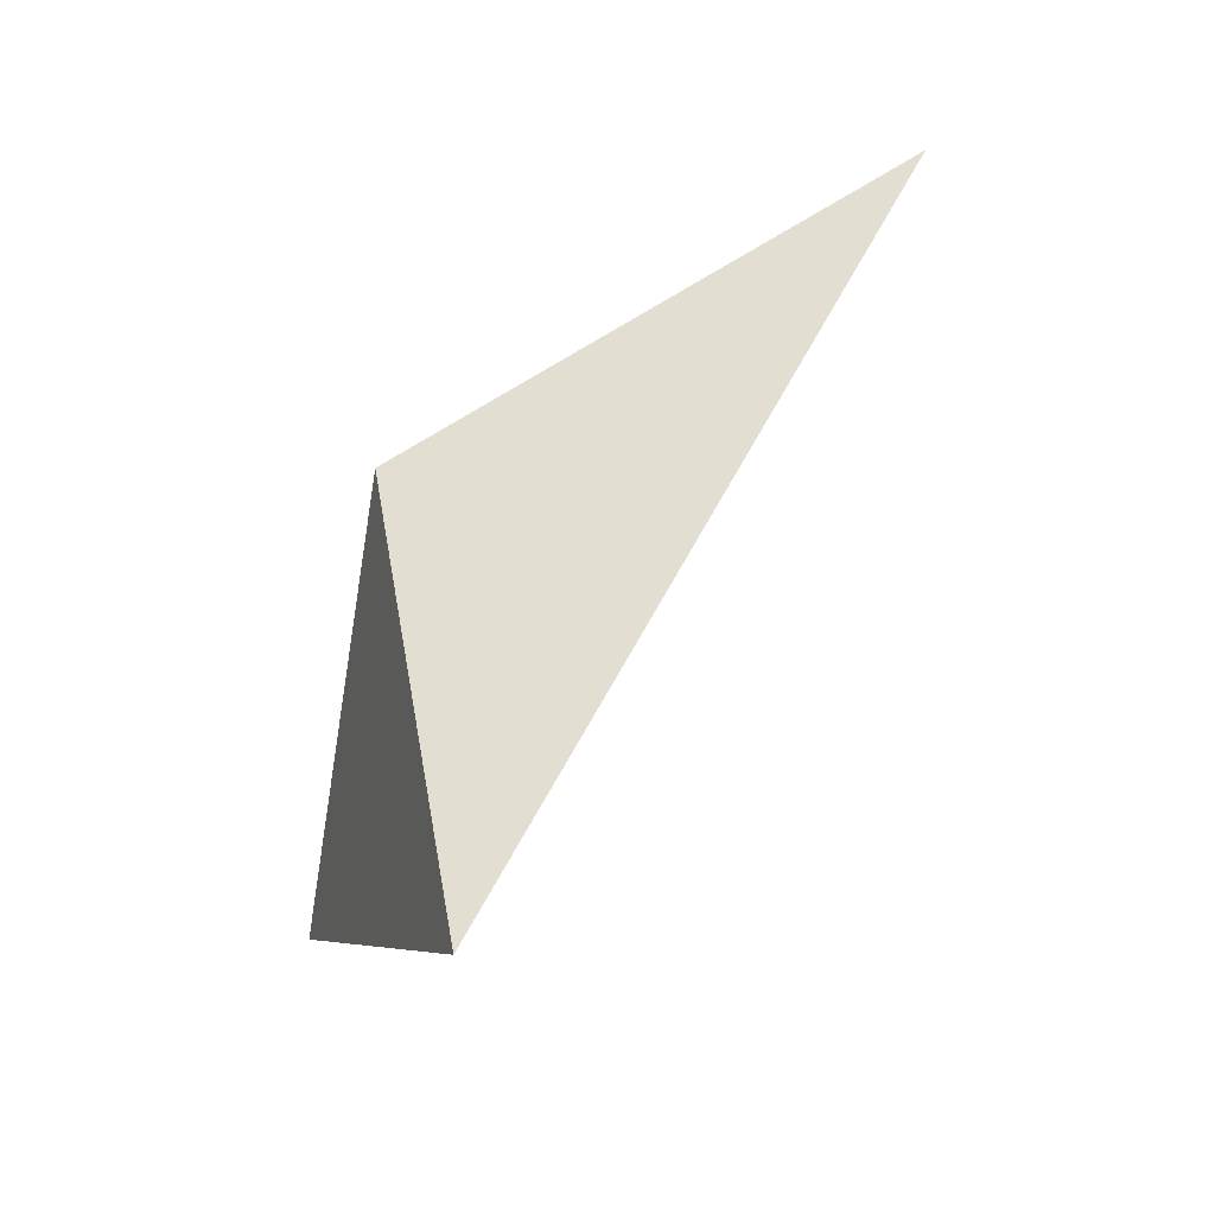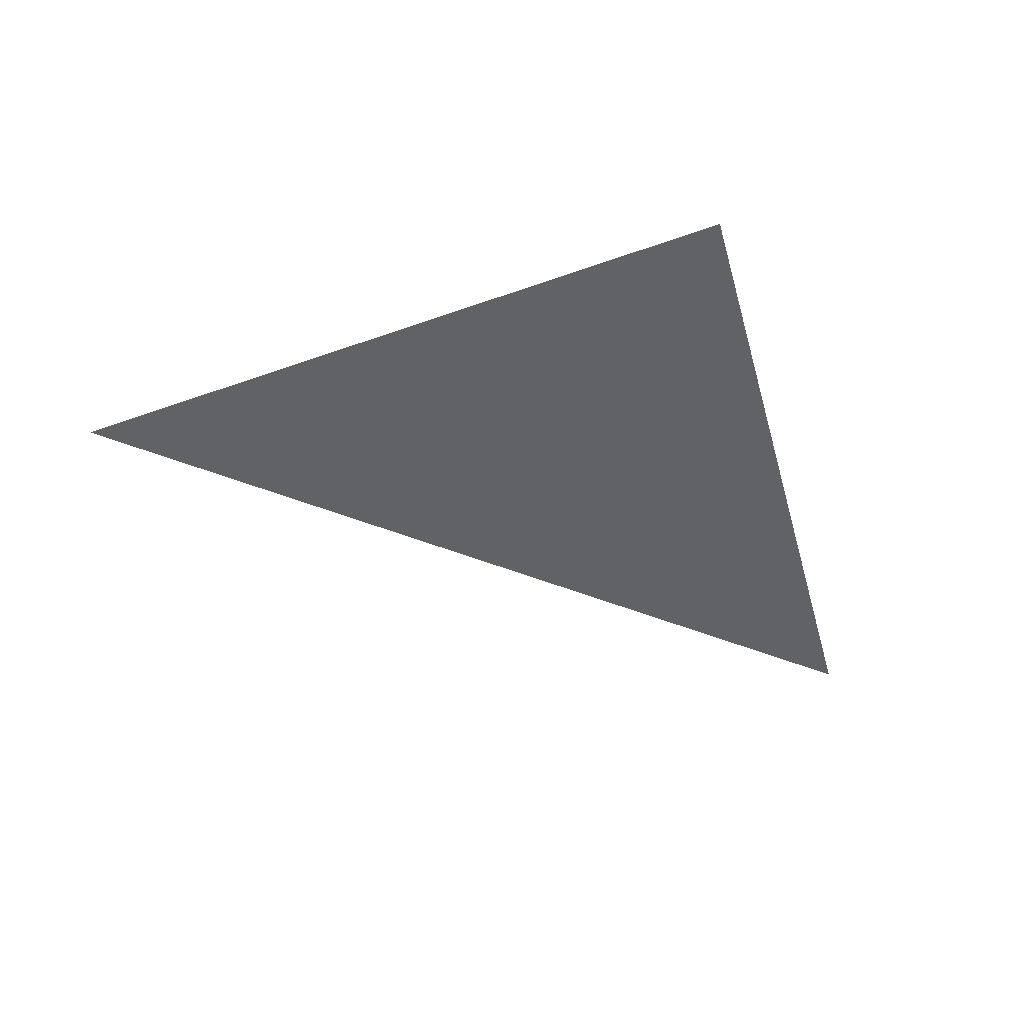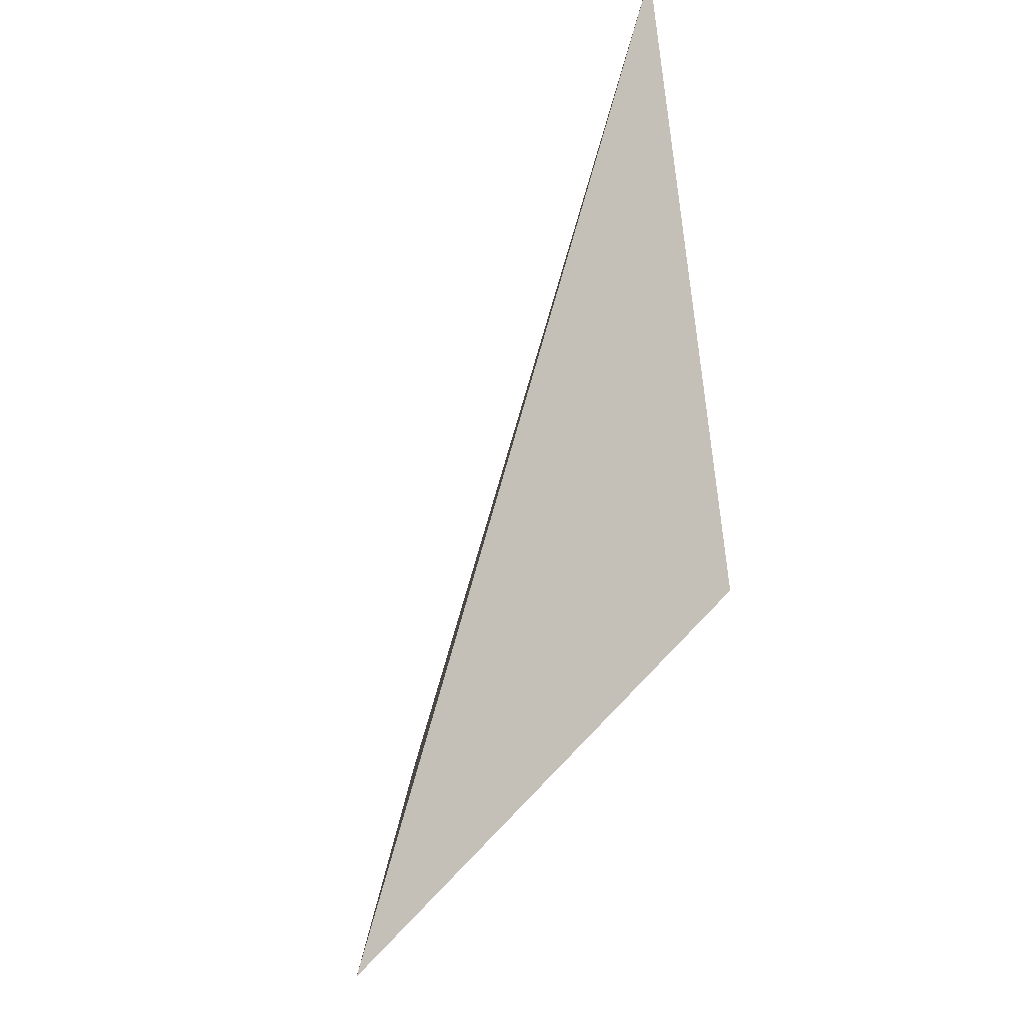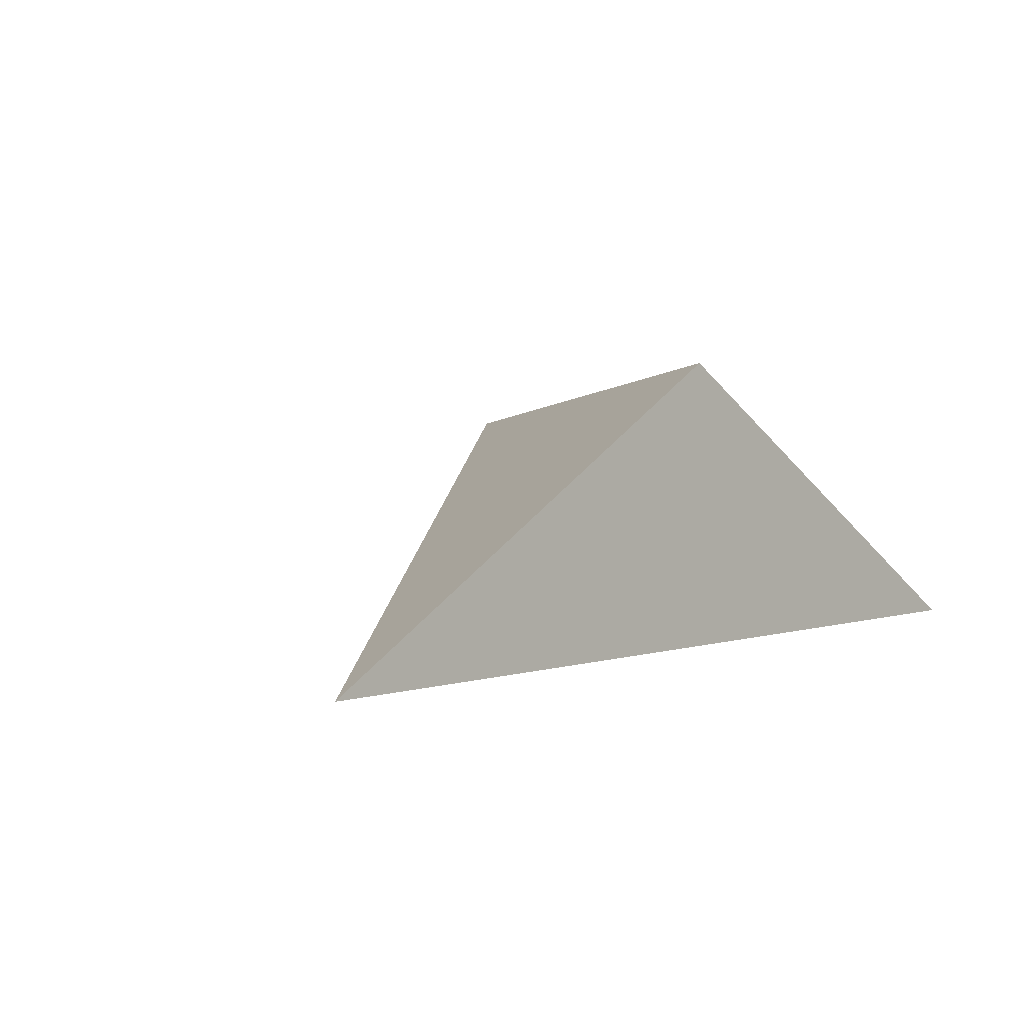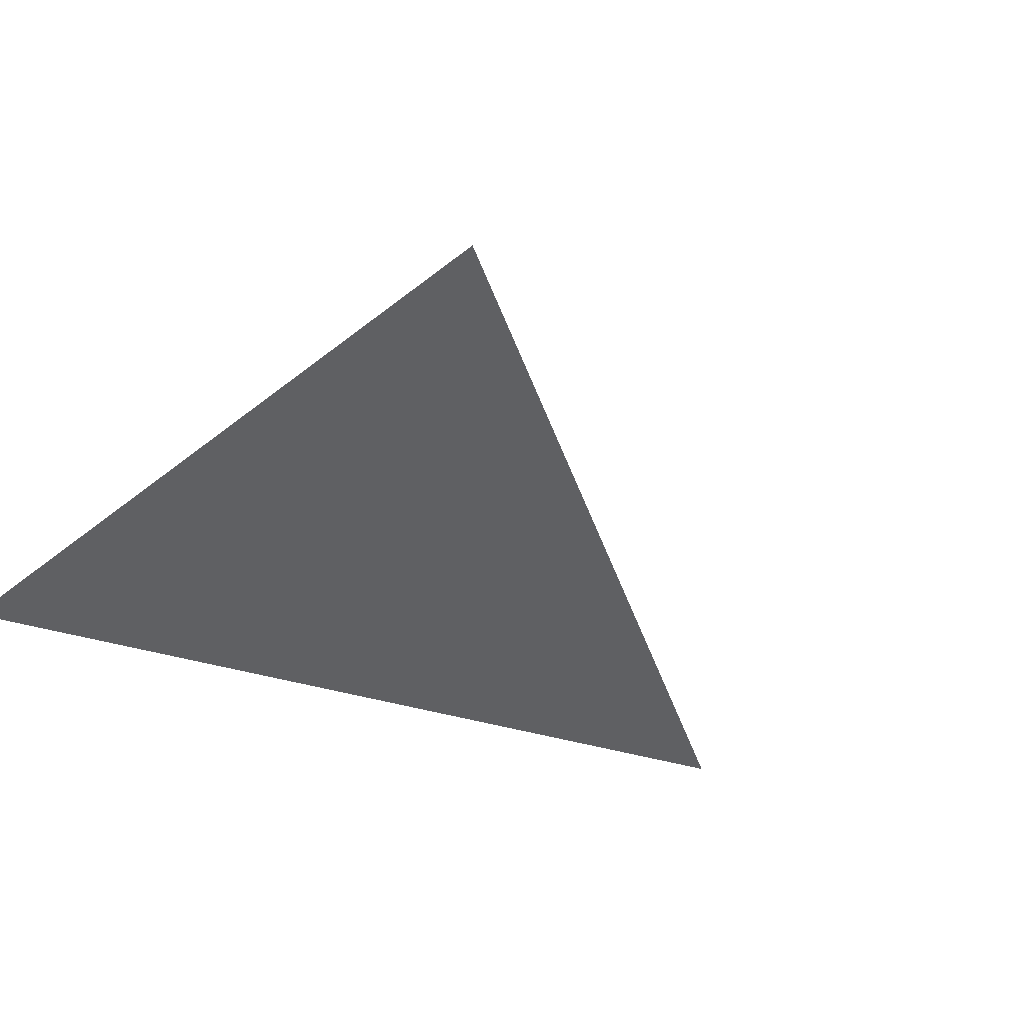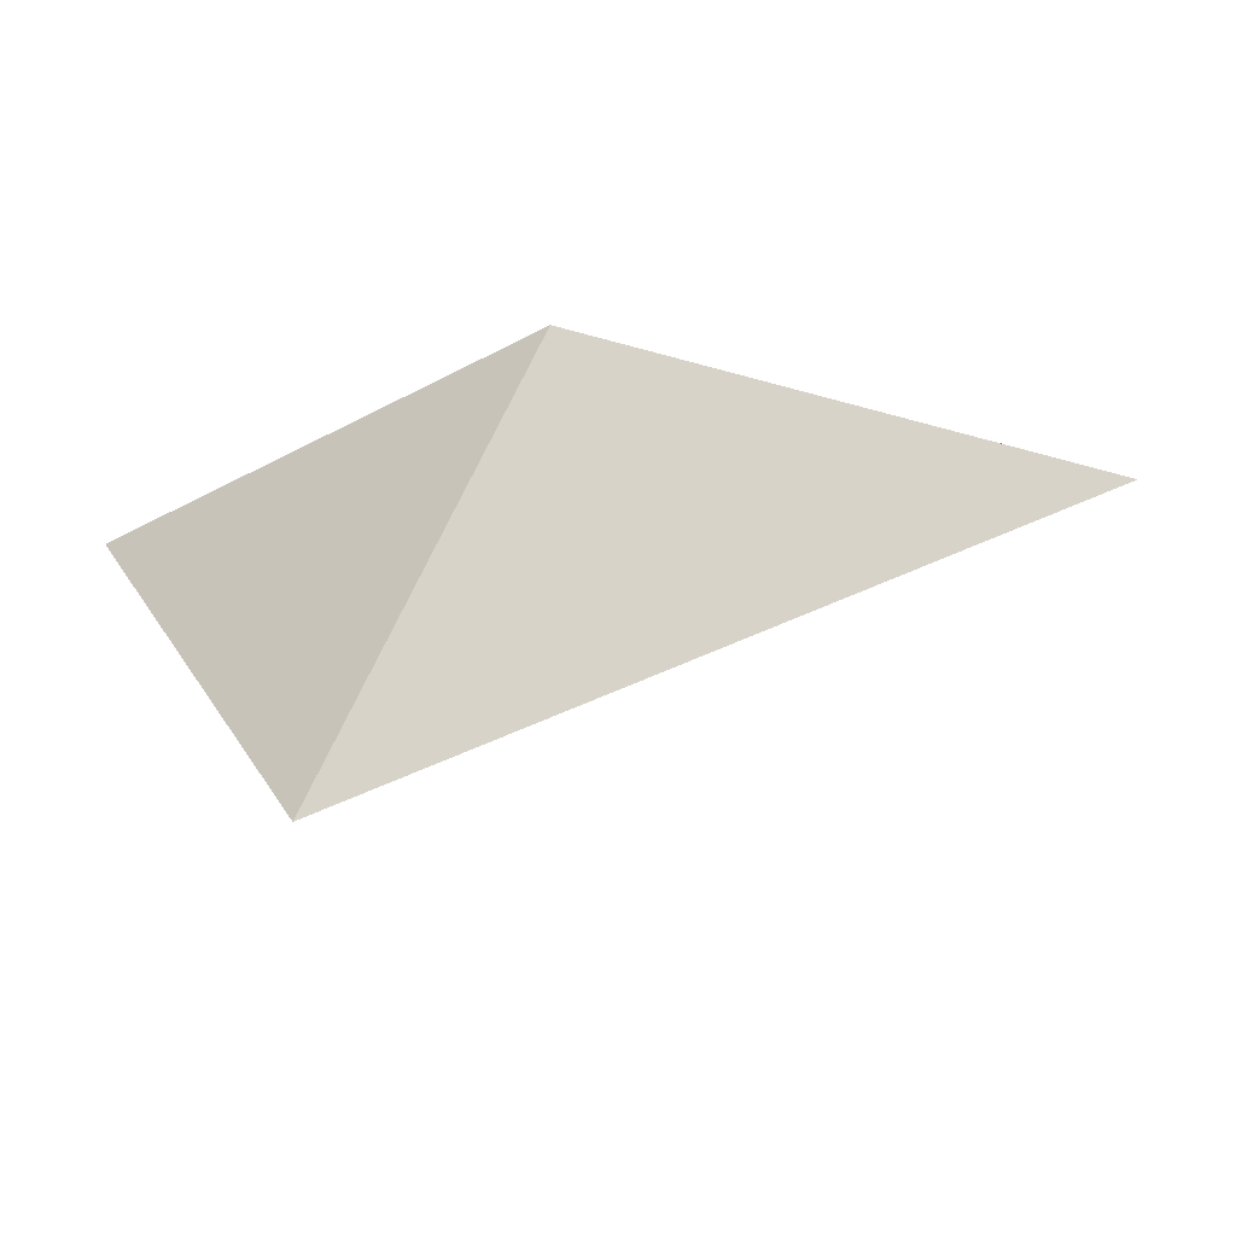
<metadata>
{"format":"obj","ext":"obj","renderer":"f3d","projection":"perspective","resolution":1024,"background":"white","views":[{"elev":-79.0,"azim":21.6,"up":"+Y"},{"elev":-54.5,"azim":-141.3,"up":"+Z"},{"elev":76.4,"azim":-105.1,"up":"+Y"},{"elev":44.4,"azim":137.4,"up":"+Z"},{"elev":-69.1,"azim":-30.9,"up":"+Z"},{"elev":-66.8,"azim":-26.9,"up":"+Y"}]}
</metadata>
<code>
v 0.01929 1.12 0.5732
v -0.0226 0.7489 0.2195
v -0.2539 1.278 0.1326
v 0.611 1.272 0.6492
f 2 1 3
f 3 1 4
f 4 1 2
f 4 2 3

</code>
